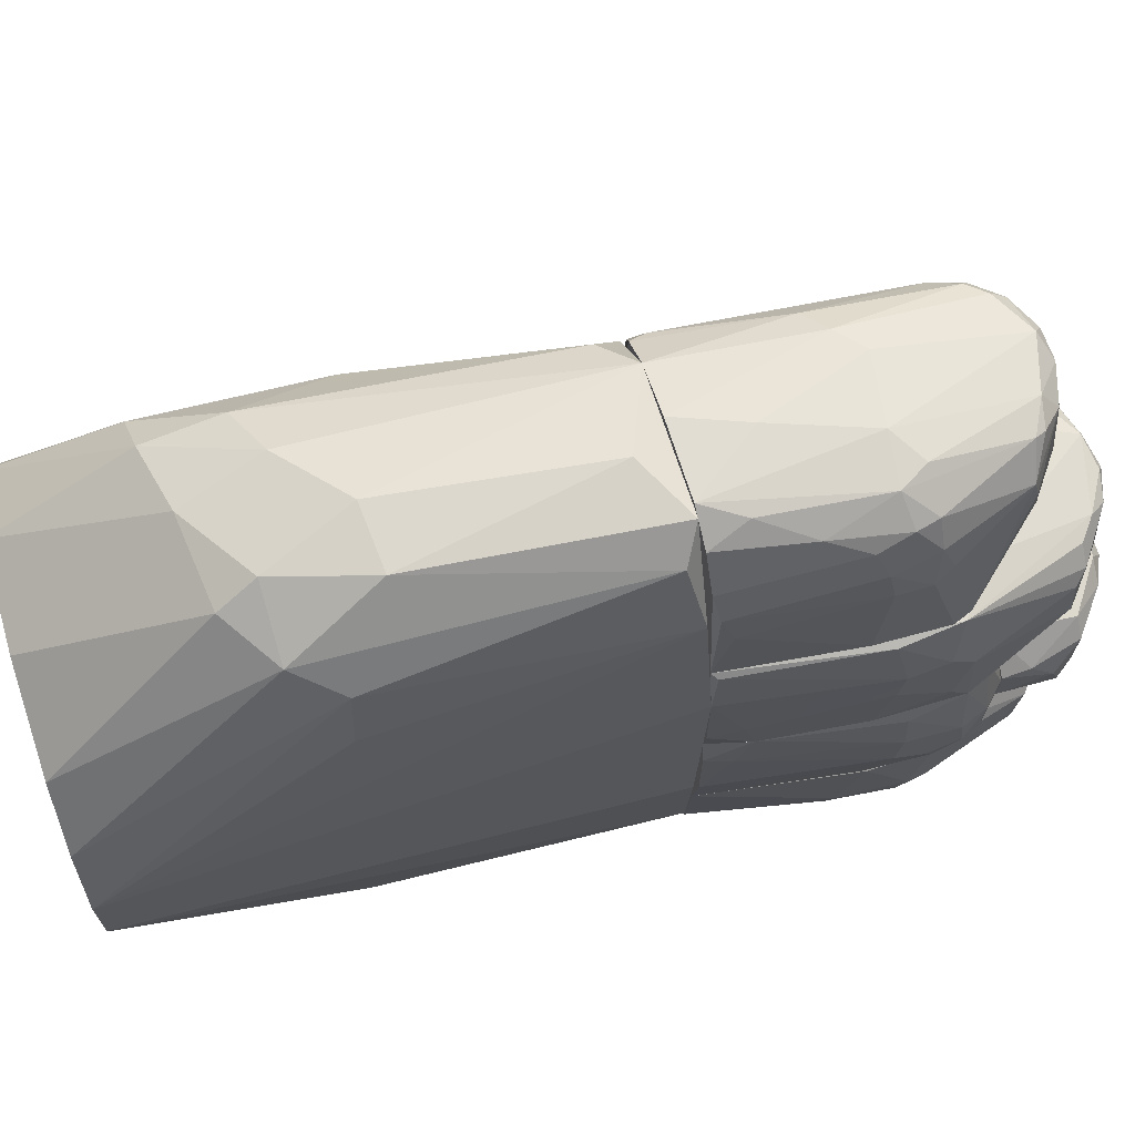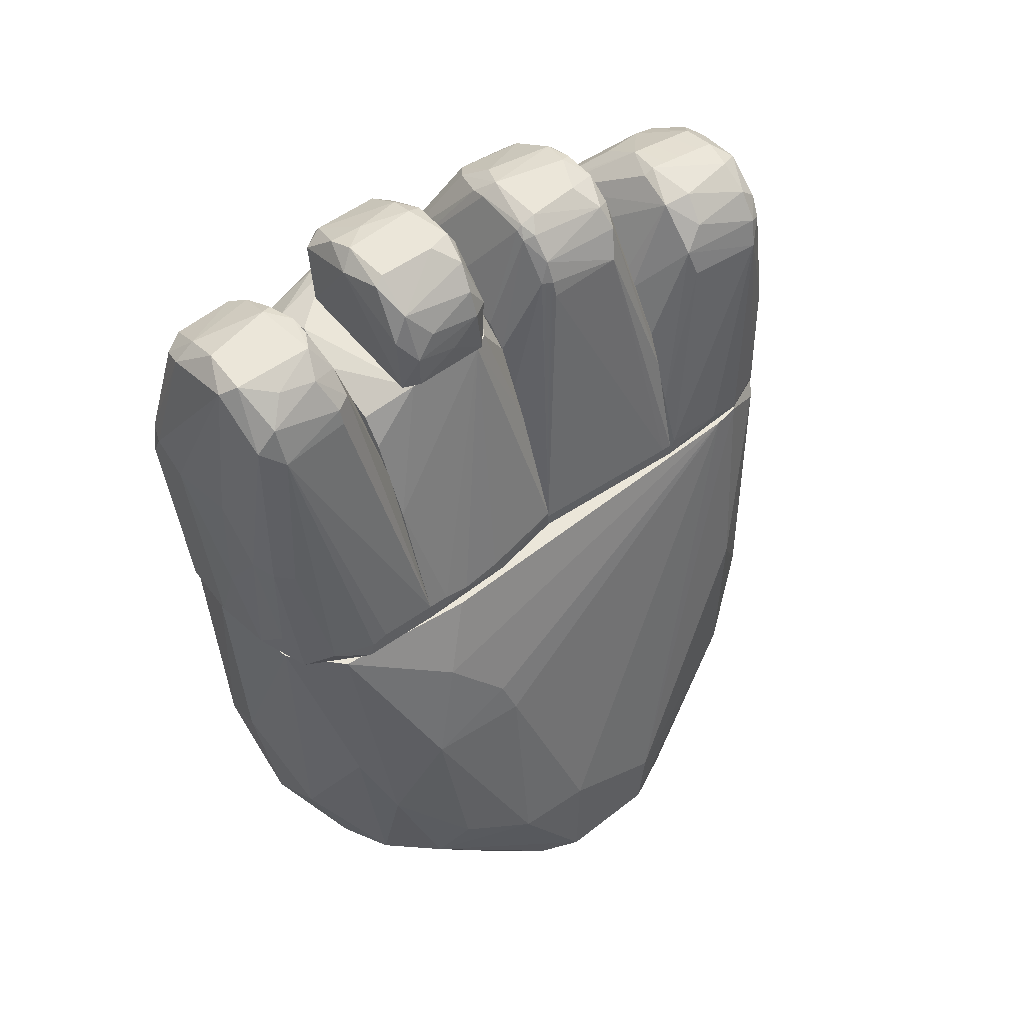
<metadata>
{"format":"obj","ext":"obj","renderer":"f3d","projection":"perspective","resolution":1024,"background":"white","views":[{"elev":69.2,"azim":-106.6,"up":"+Y"},{"elev":56.1,"azim":53.5,"up":"+Z"}]}
</metadata>
<code>
o convex_0.000
v 0.02267 -0.0251 0.02332
v 0.02058 -0.02927 0.01776
v 0.0171 -0.03414 0.03375
v -0.009334 -0.04458 0.06785
v -0.01768 0.04796 0.06785
v 0.007361 0.03683 0.06785
v -0.02395 -0.03345 0.06785
v 0.01015 0.02429 -0.000348
v -0.02603 0.004807 -0.000348
v 0.005969 -0.0258 -0.000348
v 0.009448 -0.03553 0.06785
v 0.02545 0.008293 -0.000348
v -0.02673 0.01664 0.06785
v -0.02464 -0.01048 -0.000348
v -0.01629 0.02082 -0.000348
v 0.02406 -0.01117 -0.000348
v 0.000403 0.04588 0.06785
v -0.02673 -0.01256 0.06715
v -0.02464 0.03613 0.06715
v -0.01629 -0.02161 -0.000348
v -0.01838 -0.0397 0.02192
v -0.01908 -0.04319 0.06785
v -0.005855 -0.04528 0.03861
v 0.003189 -0.0418 0.06785
v 0.01293 -0.03762 0.04419
v 0.004576 -0.04249 0.02541
v -0.004463 -0.04319 0.01706
v 0.01432 -0.03553 0.01636
v -0.02116 -0.03692 0.02889
v 0.01084 -0.01674 0.06785
v -0.003769 0.02569 -0.000348
v -0.01351 -0.04458 0.03167
v -0.02603 -0.004913 -0.000348
v 0.02545 -0.01535 0.01775
v 0.0185 -0.02649 0.04557
v 0.01362 0.03335 0.03931
v 0.01015 0.03891 0.02749
v 0.01571 0.03125 0.01706
v 0.01015 0.03682 0.01776
v 0.02545 -0.004913 0.01705
v 0.02476 0.009691 0.008704
v -0.005855 0.04657 0.03723
v -0.01003 0.04448 0.0261
v 0.000403 0.04099 0.01984
v -0.01838 0.0403 0.0261
v -0.01142 0.04169 0.02123
v -0.01421 0.04657 0.03792
v 0.0178 -0.01953 -0.000348
v 0.006668 -0.03831 0.01288
v 0.008055 0.03334 0.06785
v -0.01003 0.04866 0.06367
v -0.02186 0.03682 0.03167
v -0.02256 0.01386 -0.000348
v 0.02198 0.01525 -0.000348
v 0.005275 0.04239 0.06436
v -0.02116 0.04448 0.06575
v -0.01212 -0.0418 0.01776
v -0.005157 -0.02579 -0.000348
v 0.003189 0.04309 0.03027
v -0.02395 0.02987 0.03098
v 0.01502 -0.02161 0.05879
v 0.0178 -0.01465 0.05045
v 0.02615 -0.005612 -0.000348
v 0.01919 -0.01326 0.04557
v 0.001797 -0.03623 0.1082
v 0.000404 -0.02719 0.111
v 0.001101 -0.02719 0.1089
v -0.02534 -0.02162 0.06785
v 0.01015 -0.02162 0.07064
v -0.02534 -0.02162 0.1012
v -0.008644 -0.04459 0.06785
v -0.02047 -0.0418 0.06785
v -0.00586 -0.02162 0.1019
v 0.01015 -0.02928 0.07064
v 0.01015 -0.02162 0.06785
v -0.01351 -0.04459 0.09568
v -0.02047 -0.04459 0.09359
v -0.02813 -0.02162 0.09708
v -0.02256 -0.02928 0.1117
v -0.02395 -0.03415 0.06785
v -0.00725 -0.03971 0.1159
v -0.01699 -0.04041 0.1131
v -0.01212 -0.03763 0.1173
v -0.0163 -0.04459 0.06785
v -0.000293 -0.03902 0.1103
v -0.000293 -0.0425 0.08803
v -0.005163 -0.04319 0.09638
v -0.00099 -0.0251 0.111
v 0.001797 -0.02162 0.09359
v -0.02813 -0.02232 0.08873
v -0.02813 -0.03276 0.09498
v -0.00099 -0.04319 0.06785
v -0.02743 -0.03345 0.08595
v -0.02673 -0.03623 0.08525
v 0.004581 -0.03902 0.08734
v 0.008754 -0.03693 0.07064
v 0.005971 -0.04041 0.06785
v -0.02743 -0.03693 0.09429
v -0.00586 -0.03763 0.1173
v -0.00586 -0.02719 0.1173
v -0.003077 -0.03345 0.1159
v -0.02464 -0.0418 0.09359
v -0.02047 -0.04389 0.09847
v -0.02256 -0.03693 0.111
v -0.01699 -0.03763 0.1152
v -0.02116 -0.02162 0.1033
v -0.01838 -0.04459 0.09777
v -0.02186 -0.04389 0.08873
v 0.01015 -0.03206 0.06785
v -0.000293 -0.03623 0.1131
v -0.02047 -0.03971 0.111
v -0.005163 -0.04389 0.07968
v -0.02534 -0.04041 0.08873
v 0.00249 -0.04111 0.08734
v -0.01421 -0.02858 0.1173
v -0.02256 -0.03832 0.06785
v -0.02534 -0.04041 0.09638
v -0.02395 -0.03415 0.1082
v -0.0149 -0.02719 0.1166
v -0.01977 -0.02789 0.1138
v -0.02743 -0.03415 0.09777
v 0.01015 -0.03137 0.06994
v -0.01142 -0.0258 0.1166
v -0.008644 -0.0258 0.1166
v -0.00238 -0.02858 0.1152
v -0.003773 -0.0251 0.1138
v -0.01142 -0.02162 0.1033
v 0.003187 -0.0418 0.07272
v -0.008646 -0.006313 0.1193
v -0.003771 -0.01397 0.1159
v -0.008646 -0.01397 0.1193
v -0.001685 -0.003529 0.104
v -0.02603 -0.00701 0.104
v -0.00238 -0.01605 0.104
v -0.02186 -0.01675 0.104
v -0.02603 -0.006313 0.1075
v -0.02186 -0.002834 0.104
v -0.02256 -0.002834 0.1138
v -0.02256 -0.01675 0.1138
v -0.01351 -0.01675 0.1173
v -0.02465 -0.004921 0.1138
v -0.003076 -0.01605 0.1124
v -0.007948 -0.01536 0.1186
v -0.0149 -0.01466 0.1193
v -0.01769 -0.01118 0.1186
v -0.0156 -0.004921 0.1193
v -0.004467 -0.002137 0.104
v -0.003076 -0.002137 0.111
v -0.02603 -0.01258 0.104
v -0.000986 -0.01397 0.1047
v -0.01003 -0.002834 0.1186
v -0.005858 -0.003529 0.1173
v -0.001685 -0.004226 0.111
v -0.02603 -0.01327 0.1117
v -0.02395 -0.01397 0.1145
v -0.009339 -0.002137 0.1173
v -0.02673 -0.008401 0.1103
v -0.01908 -0.004921 0.118
v -0.003076 -0.004226 0.1145
v -0.001685 -0.01118 0.1124
v -0.000986 -0.01397 0.1096
v -0.0163 -0.002834 0.118
v -0.01838 -0.01536 0.118
v -0.02534 -0.01466 0.1096
v -0.000986 -0.008401 0.1082
v -0.02604 0.04031 0.08525
v -0.02465 0.04379 0.08386
v -0.02534 0.0417 0.09081
v 0.008057 0.02431 0.07064
v 0.008057 0.03196 0.07064
v 0.008057 0.02361 0.06785
v 0.003186 0.04031 0.09916
v -0.02047 0.04587 0.06785
v -0.006554 0.04796 0.06785
v -0.0163 0.04866 0.06785
v -0.01421 0.04866 0.08803
v -0.02047 0.04796 0.08734
v -0.02743 0.02361 0.0936
v -0.02534 0.02361 0.06785
v -0.02743 0.02431 0.08456
v -0.02673 0.03614 0.09012
v 0.007362 0.03683 0.06855
v 0.004579 0.0424 0.06785
v 0.000404 0.04587 0.06785
v -0.001684 0.04657 0.08664
v 0.001099 0.0424 0.1019
v 0.001797 0.04448 0.08456
v -0.006554 0.04379 0.1068
v -0.005161 0.04727 0.08942
v -0.02604 0.03822 0.0922
v -0.004466 0.02988 0.1075
v -0.005161 0.02361 0.09638
v -0.0149 0.02361 0.09847
v -0.01699 0.04379 0.104
v -0.02116 0.041 0.1019
v -0.01769 0.04448 0.1026
v 0.002492 0.03057 0.09916
v 0.001099 0.02988 0.1026
v -0.01003 0.04866 0.0762
v 0.005969 0.02361 0.07899
v 0.001797 0.02361 0.09011
v -0.02465 0.02361 0.09777
v -0.02325 0.041 0.06785
v -0.02465 0.03683 0.06855
v 0.005274 0.0417 0.06994
v -0.0149 0.03266 0.1075
v -0.02116 0.03822 0.1026
v -0.01421 0.0417 0.1068
v -0.009337 0.0417 0.1082
v -0.02673 0.02431 0.09568
v -0.01977 0.03196 0.104
v -0.02395 0.04518 0.08803
v -0.02256 0.04587 0.07899
v -0.02534 0.03266 0.06994
v -0.000989 0.04309 0.104
v -0.000989 0.041 0.1061
v -0.01838 0.04796 0.09081
v -0.01003 0.03057 0.1082
v -0.01003 0.03196 0.1089
v -0.003772 0.03335 0.1082
v -0.005161 0.041 0.1082
v -0.003077 0.02361 0.09568
v -0.02673 0.03614 0.08594
v -0.01351 0.04448 0.1047
v -0.02325 0.04518 0.09081
v -0.000294 0.03266 0.1054
v 0.001797 0.041 0.1026
v -0.01908 0.04796 0.07272
v -0.02325 0.02361 0.09847
v -0.02882 -0.01327 0.1012
v -0.02882 -0.007009 0.1012
v -0.02743 -0.01397 0.1026
v -0.02673 -0.002834 0.06785
v -0.02673 -0.01327 0.06785
v 0.01014 -0.02162 0.06785
v 0.007363 0.001342 0.06785
v -0.00308 -0.02162 0.1012
v -0.02812 -0.02162 0.08803
v -0.003771 0.001342 0.09777
v -0.02882 0.001342 0.09777
v -0.02534 -0.02162 0.06785
v -0.02603 0.001342 0.06785
v -0.02743 -0.02162 0.09916
v -0.02325 0.001342 0.1026
v -0.03021 -0.01188 0.09011
v -0.02534 -0.01327 0.104
v -0.001685 -0.004226 0.104
v -0.001685 -0.01466 0.104
v -0.01838 -0.02092 0.104
v 0.004581 -0.02162 0.08733
v 0.007363 0.001342 0.07064
v -0.02603 -0.007706 0.104
v -0.00308 -0.002138 0.104
v -0.02743 0.001342 0.07342
v -0.02951 -0.000746 0.09081
v -0.02325 -0.02162 0.1026
v -0.008642 0.001342 0.1012
v -0.02186 -0.002834 0.104
v -0.02882 -0.02023 0.09638
v -0.03021 -0.01188 0.09846
v -0.03021 -0.006314 0.09081
v 0.01014 -0.01536 0.06994
v 0.01014 -0.01884 0.07064
v 0.009449 -0.009794 0.06994
v -0.01142 -0.02162 0.1033
v -0.000294 -0.02162 0.09777
v -0.02603 0.001342 0.1012
v -0.03021 -0.007009 0.09777
v -0.02743 -0.004226 0.07133
v 0.001097 0.001342 0.08733
v 0.009449 -0.008403 0.06785
v -0.01908 0.000645 0.1033
v 0.01014 -0.02162 0.07064
v -0.03021 -0.01397 0.09429
v -0.02743 0.001342 0.07342
v -0.02673 0.005519 0.06785
v -0.02743 0.006911 0.07203
v 0.007361 0.001342 0.06785
v -0.006557 0.001342 0.1006
v -0.02882 0.001342 0.09777
v -0.02673 0.01665 0.06785
v -0.02534 0.02361 0.06785
v 0.00806 0.02361 0.06994
v -0.02743 0.02361 0.09499
v -0.02604 0.001342 0.06785
v -0.003077 0.02361 0.09568
v 0.00806 0.02222 0.06994
v 0.00806 0.02361 0.06785
v -0.02325 0.001342 0.1026
v -0.02395 0.01874 0.1103
v -0.01908 0.01039 0.1145
v -0.02534 0.01039 0.1096
v 0.007361 0.001342 0.06994
v -0.000988 0.01804 0.1075
v -0.000988 0.001342 0.0922
v 0.003882 0.02361 0.08525
v -0.003077 0.01943 0.111
v -0.02117 0.02361 0.09916
v -0.01003 0.02082 0.1145
v -0.02952 0.01735 0.09359
v -0.02952 0.01526 0.09638
v -0.02952 0.01109 0.08804
v -0.0142 0.02013 0.1152
v -0.01908 0.02082 0.1124
v -0.02812 0.02291 0.08734
v -0.002382 0.006911 0.1089
v -0.000988 0.008304 0.1068
v -0.001683 0.008304 0.1089
v -0.02882 0.001342 0.08664
v -0.02256 0.008304 0.1117
v -0.0156 0.009 0.1159
v -0.01769 0.006911 0.1138
v -0.02534 0.01735 0.1089
v -0.01769 0.01943 0.1145
v -0.02952 0.01595 0.08873
v -0.02604 0.02291 0.06856
v -0.006557 0.02082 0.1124
v -0.0149 0.001342 0.1026
v -0.007947 0.006911 0.1145
v -0.008643 0.01665 0.1159
v -0.005163 0.01874 0.1138
v -0.02952 0.006214 0.09499
v -0.003077 0.008304 0.1117
v -0.005858 0.008304 0.1145
v -0.02604 0.001342 0.1012
v 0.001796 0.02361 0.09012
v -0.01351 0.01874 0.1159
v -0.007947 0.007607 0.1152
v -0.007947 0.009695 0.1159
v -0.02186 0.02082 0.1103
v -0.0156 0.006911 0.1145
v -0.003773 0.001342 0.09777
v -0.006557 0.006911 0.1138
f 1 3 2
f 4 6 5
f 5 7 4
f 8 10 9
f 4 11 6
f 8 12 10
f 5 13 7
f 10 14 9
f 9 15 8
f 12 16 10
f 6 17 5
f 9 18 13
f 13 18 7
f 13 19 9
f 5 19 13
f 10 20 14
f 14 20 21
f 7 22 4
f 23 24 4
f 4 24 11
f 11 24 25
f 24 26 25
f 27 26 23
f 25 26 28
f 23 26 24
f 21 29 14
f 7 29 22
f 22 29 21
f 11 30 6
f 15 31 8
f 4 32 23
f 23 32 27
f 22 32 4
f 21 32 22
f 14 33 9
f 9 33 18
f 18 33 7
f 7 33 29
f 29 33 14
f 34 35 1
f 36 38 37
f 37 38 39
f 12 41 40
f 6 41 36
f 38 41 12
f 36 41 38
f 42 44 43
f 8 44 39
f 31 44 8
f 1 2 34
f 43 46 45
f 45 46 15
f 15 46 31
f 44 46 43
f 31 46 44
f 43 47 42
f 45 47 43
f 16 48 10
f 2 48 16
f 28 48 2
f 10 49 27
f 27 49 26
f 26 49 28
f 48 49 10
f 28 49 48
f 30 50 6
f 6 50 41
f 41 50 40
f 17 51 5
f 42 51 17
f 5 51 47
f 47 51 42
f 52 53 9
f 9 53 15
f 45 53 52
f 15 53 45
f 8 54 12
f 39 54 8
f 12 54 38
f 38 54 39
f 6 55 17
f 17 55 37
f 37 55 36
f 36 55 6
f 5 56 19
f 19 56 52
f 52 56 45
f 47 56 5
f 45 56 47
f 20 57 21
f 32 57 27
f 21 57 32
f 27 58 10
f 10 58 20
f 20 58 57
f 57 58 27
f 37 59 17
f 17 59 42
f 39 59 37
f 42 59 44
f 44 59 39
f 9 60 52
f 19 60 9
f 52 60 19
f 11 61 30
f 62 61 35
f 35 61 11
f 50 61 62
f 30 61 50
f 12 63 16
f 40 63 12
f 34 63 40
f 2 63 34
f 16 63 2
f 40 64 34
f 34 64 35
f 35 64 62
f 62 64 50
f 50 64 40
f 25 3 11
f 28 3 25
f 11 3 35
f 35 3 1
f 2 3 28
f 65 67 66
f 68 70 69
f 71 72 68
f 70 73 69
f 74 75 69
f 69 75 68
f 69 65 74
f 76 77 71
f 68 78 70
f 78 79 70
f 72 80 68
f 81 83 82
f 71 84 72
f 77 84 71
f 85 87 86
f 81 87 85
f 76 87 81
f 69 89 88
f 73 89 69
f 88 89 73
f 68 90 78
f 78 90 91
f 68 92 71
f 75 92 68
f 80 93 68
f 94 93 80
f 68 93 90
f 90 93 91
f 85 95 65
f 96 95 97
f 65 95 96
f 93 98 91
f 94 98 93
f 85 99 81
f 81 99 83
f 100 99 101
f 83 99 100
f 77 103 102
f 104 105 79
f 83 105 82
f 70 106 73
f 76 107 77
f 82 107 81
f 81 107 76
f 103 107 82
f 77 107 103
f 102 108 77
f 84 108 72
f 77 108 84
f 74 109 75
f 97 109 96
f 75 109 92
f 92 109 97
f 65 110 85
f 66 110 65
f 99 110 101
f 85 110 99
f 82 111 103
f 105 111 82
f 104 111 105
f 71 112 76
f 76 112 87
f 87 112 86
f 92 112 71
f 86 112 92
f 98 113 102
f 94 113 98
f 102 113 108
f 108 113 72
f 86 114 85
f 85 114 95
f 95 114 97
f 100 115 83
f 83 115 105
f 72 116 80
f 80 116 94
f 113 116 72
f 94 116 113
f 102 117 98
f 98 117 104
f 103 117 102
f 104 117 111
f 111 117 103
f 79 118 104
f 78 118 79
f 70 120 119
f 79 120 70
f 105 120 79
f 119 120 115
f 115 120 105
f 91 121 78
f 104 121 98
f 98 121 91
f 118 121 104
f 78 121 118
f 65 122 74
f 96 122 65
f 74 122 109
f 109 122 96
f 119 123 70
f 124 123 100
f 70 123 106
f 106 123 124
f 115 123 119
f 100 123 115
f 88 125 66
f 101 125 100
f 66 125 110
f 110 125 101
f 73 126 88
f 100 126 124
f 88 126 125
f 125 126 100
f 106 127 73
f 124 127 106
f 73 127 126
f 126 127 124
f 97 128 92
f 92 128 86
f 114 128 97
f 86 128 114
f 88 67 69
f 69 67 65
f 66 67 88
f 129 131 130
f 132 134 133
f 134 135 133
f 136 137 133
f 133 137 132
f 138 137 136
f 135 140 139
f 134 140 135
f 136 141 138
f 134 142 140
f 140 142 143
f 143 144 140
f 145 144 146
f 137 147 132
f 132 147 148
f 135 149 133
f 132 150 134
f 151 129 152
f 146 129 151
f 144 129 146
f 142 130 143
f 129 130 152
f 148 153 132
f 139 155 154
f 154 155 141
f 138 156 137
f 152 156 151
f 148 156 152
f 137 156 147
f 147 156 148
f 133 157 136
f 136 157 141
f 141 157 154
f 149 157 133
f 154 157 149
f 146 158 145
f 141 158 138
f 145 158 155
f 155 158 141
f 152 159 148
f 160 159 130
f 130 159 152
f 148 159 153
f 153 159 160
f 134 161 142
f 150 161 134
f 130 161 160
f 142 161 130
f 160 161 153
f 151 162 146
f 156 162 151
f 138 162 156
f 158 162 138
f 146 162 158
f 140 163 139
f 145 163 144
f 144 163 140
f 139 163 155
f 155 163 145
f 139 164 135
f 154 164 139
f 135 164 149
f 149 164 154
f 132 165 150
f 153 165 132
f 150 165 161
f 161 165 153
f 143 131 144
f 144 131 129
f 130 131 143
f 166 168 167
f 169 171 170
f 170 172 169
f 173 175 174
f 175 177 176
f 178 180 179
f 181 180 178
f 171 182 170
f 183 182 171
f 170 182 172
f 174 184 179
f 179 184 171
f 171 184 183
f 185 184 174
f 186 187 185
f 172 187 186
f 184 187 183
f 185 187 184
f 188 189 176
f 178 190 181
f 191 193 192
f 194 196 195
f 172 197 169
f 198 197 172
f 174 199 185
f 175 199 174
f 176 199 175
f 189 199 176
f 185 199 189
f 169 200 171
f 171 200 179
f 201 200 198
f 179 200 178
f 178 200 202
f 193 200 192
f 197 200 169
f 198 200 197
f 179 203 174
f 174 203 173
f 204 203 179
f 166 203 204
f 183 205 182
f 182 205 172
f 187 205 183
f 172 205 187
f 206 208 207
f 209 208 206
f 195 208 194
f 207 208 195
f 202 210 178
f 195 210 207
f 178 210 190
f 190 210 195
f 206 211 202
f 207 211 206
f 202 211 210
f 210 211 207
f 177 213 212
f 203 213 173
f 179 214 204
f 180 214 179
f 185 215 186
f 216 215 188
f 189 215 185
f 188 215 189
f 177 217 176
f 196 217 177
f 218 219 206
f 220 219 191
f 191 219 218
f 206 219 209
f 219 221 209
f 209 221 188
f 216 221 220
f 188 221 216
f 220 221 219
f 198 222 201
f 191 222 198
f 192 222 191
f 201 222 200
f 200 222 192
f 181 223 180
f 166 223 181
f 204 223 166
f 214 223 204
f 180 223 214
f 176 224 188
f 188 224 209
f 194 224 196
f 208 224 194
f 209 224 208
f 217 224 176
f 196 224 217
f 212 225 177
f 177 225 196
f 196 225 195
f 191 226 220
f 198 226 191
f 220 226 216
f 226 227 216
f 186 227 172
f 172 227 198
f 215 227 186
f 216 227 215
f 198 227 226
f 173 228 175
f 175 228 177
f 213 228 173
f 177 228 213
f 202 229 206
f 206 229 218
f 218 229 191
f 191 229 193
f 200 229 202
f 193 229 200
f 166 167 203
f 213 167 212
f 203 167 213
f 181 168 166
f 190 168 181
f 195 168 190
f 212 168 225
f 225 168 195
f 167 168 212
f 230 232 231
f 233 235 234
f 233 236 235
f 237 238 235
f 236 240 239
f 235 241 234
f 238 241 235
f 233 242 236
f 236 242 240
f 237 243 238
f 240 244 239
f 241 245 234
f 238 245 241
f 246 248 247
f 246 249 248
f 235 250 237
f 248 250 247
f 239 251 236
f 247 252 246
f 247 253 252
f 233 254 242
f 242 254 240
f 240 254 255
f 237 256 243
f 246 256 249
f 244 257 239
f 239 257 253
f 252 258 244
f 253 258 252
f 243 259 238
f 260 259 243
f 243 230 260
f 260 261 245
f 254 261 255
f 247 263 262
f 262 263 235
f 250 263 247
f 262 264 247
f 247 264 251
f 248 265 237
f 249 265 248
f 237 265 256
f 256 265 249
f 230 231 260
f 237 266 248
f 250 266 237
f 248 266 250
f 240 267 244
f 244 267 252
f 231 267 240
f 252 267 231
f 255 268 240
f 260 268 261
f 261 268 255
f 240 268 231
f 231 268 260
f 234 269 233
f 245 269 234
f 233 269 254
f 261 269 245
f 254 269 261
f 239 270 251
f 251 270 247
f 253 270 239
f 247 270 253
f 236 271 235
f 235 271 262
f 251 271 236
f 262 271 264
f 264 271 251
f 244 272 257
f 257 272 253
f 258 272 244
f 253 272 258
f 235 273 250
f 263 273 235
f 250 273 263
f 238 274 245
f 245 274 260
f 259 274 238
f 260 274 259
f 252 232 246
f 246 232 256
f 256 232 243
f 243 232 230
f 231 232 252
f 275 277 276
f 278 279 275
f 279 280 275
f 281 282 278
f 283 282 284
f 278 285 281
f 275 285 278
f 284 286 283
f 287 288 283
f 278 288 287
f 282 288 278
f 283 288 282
f 279 289 280
f 290 292 291
f 287 293 278
f 278 293 279
f 283 294 287
f 293 295 279
f 286 296 283
f 283 296 294
f 294 296 297
f 284 298 286
f 286 298 299
f 300 301 284
f 292 301 280
f 302 301 300
f 299 304 303
f 284 304 298
f 298 304 299
f 282 305 284
f 284 305 300
f 293 306 295
f 287 307 293
f 308 307 294
f 294 307 287
f 306 307 308
f 293 307 306
f 280 309 275
f 275 309 302
f 292 310 291
f 280 310 292
f 291 310 311
f 311 310 312
f 284 313 290
f 290 313 292
f 301 313 284
f 292 313 301
f 291 314 290
f 304 314 303
f 311 314 291
f 302 315 281
f 300 315 302
f 305 315 300
f 305 316 315
f 281 316 282
f 282 316 305
f 315 316 281
f 299 317 286
f 279 318 289
f 319 318 279
f 289 318 319
f 320 321 299
f 299 321 317
f 317 321 297
f 301 322 280
f 302 322 301
f 280 322 309
f 309 322 302
f 294 323 308
f 297 323 294
f 308 323 306
f 321 323 297
f 324 323 321
f 289 325 280
f 312 325 289
f 280 325 310
f 310 325 312
f 286 326 296
f 296 326 297
f 317 326 286
f 297 326 317
f 285 276 281
f 275 276 285
f 303 327 299
f 299 327 320
f 320 327 311
f 314 327 303
f 311 327 314
f 328 329 311
f 311 329 320
f 324 329 328
f 320 329 321
f 321 329 324
f 290 330 284
f 284 330 304
f 314 330 290
f 304 330 314
f 289 331 312
f 312 331 311
f 311 331 328
f 319 331 289
f 328 331 319
f 295 332 279
f 306 332 295
f 328 333 324
f 279 333 319
f 319 333 328
f 323 333 306
f 324 333 323
f 332 333 279
f 306 333 332
f 281 277 302
f 302 277 275
f 276 277 281

</code>
